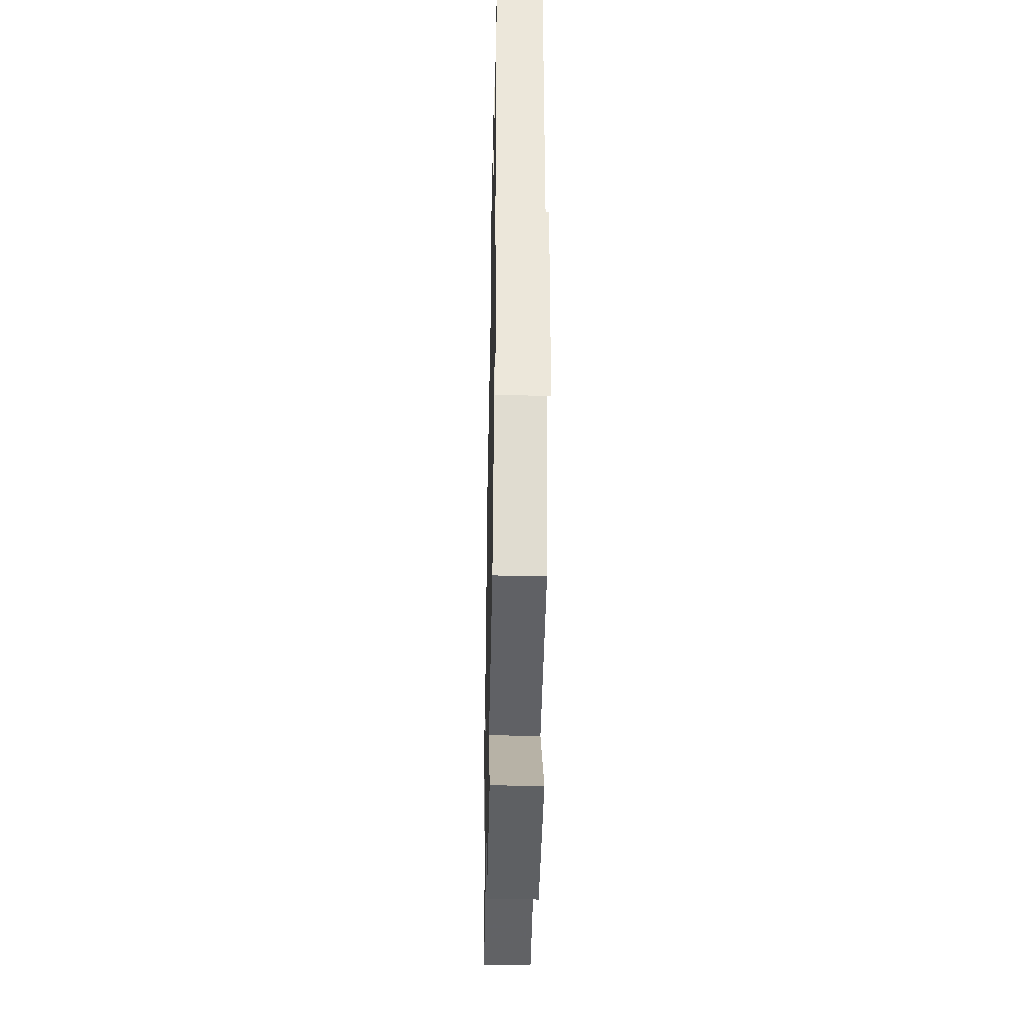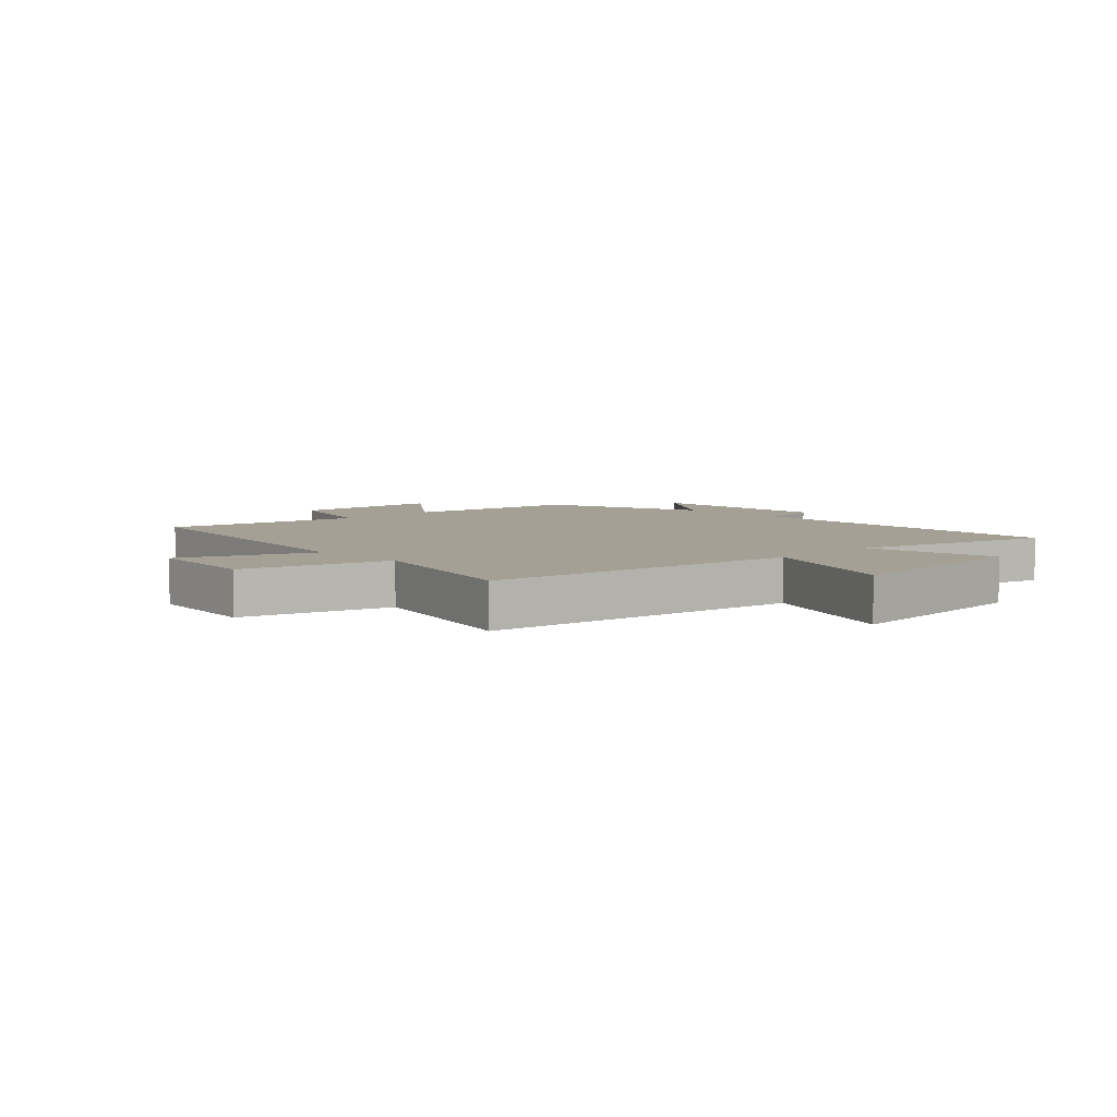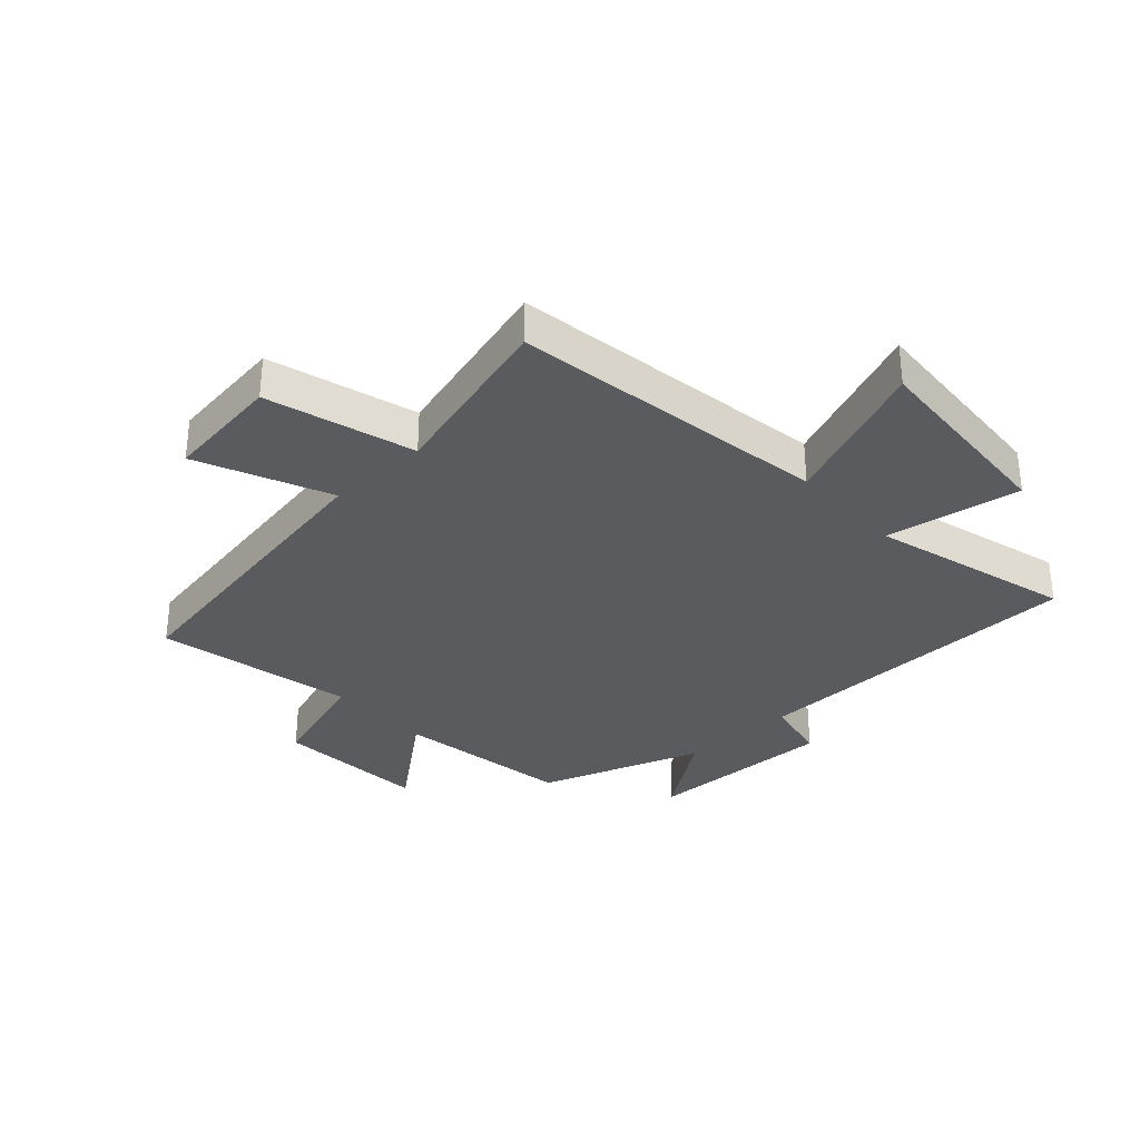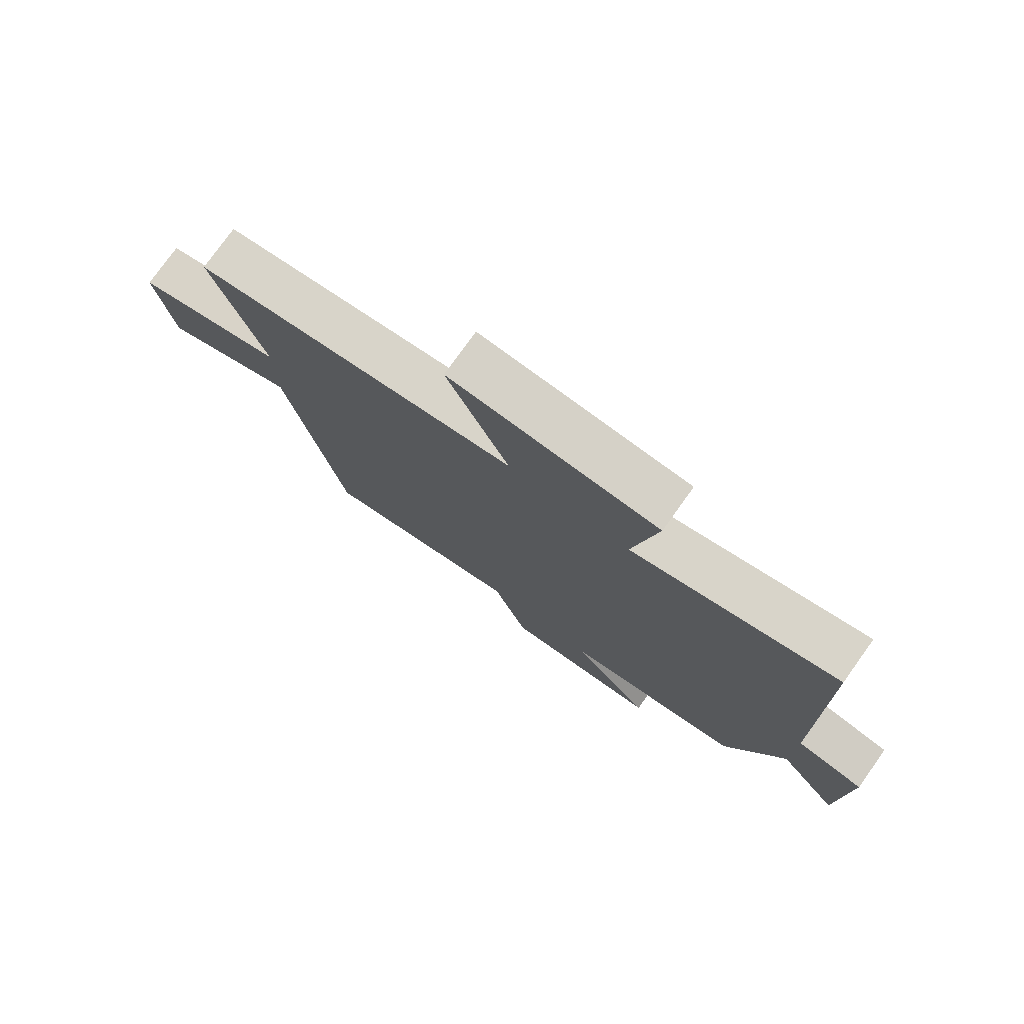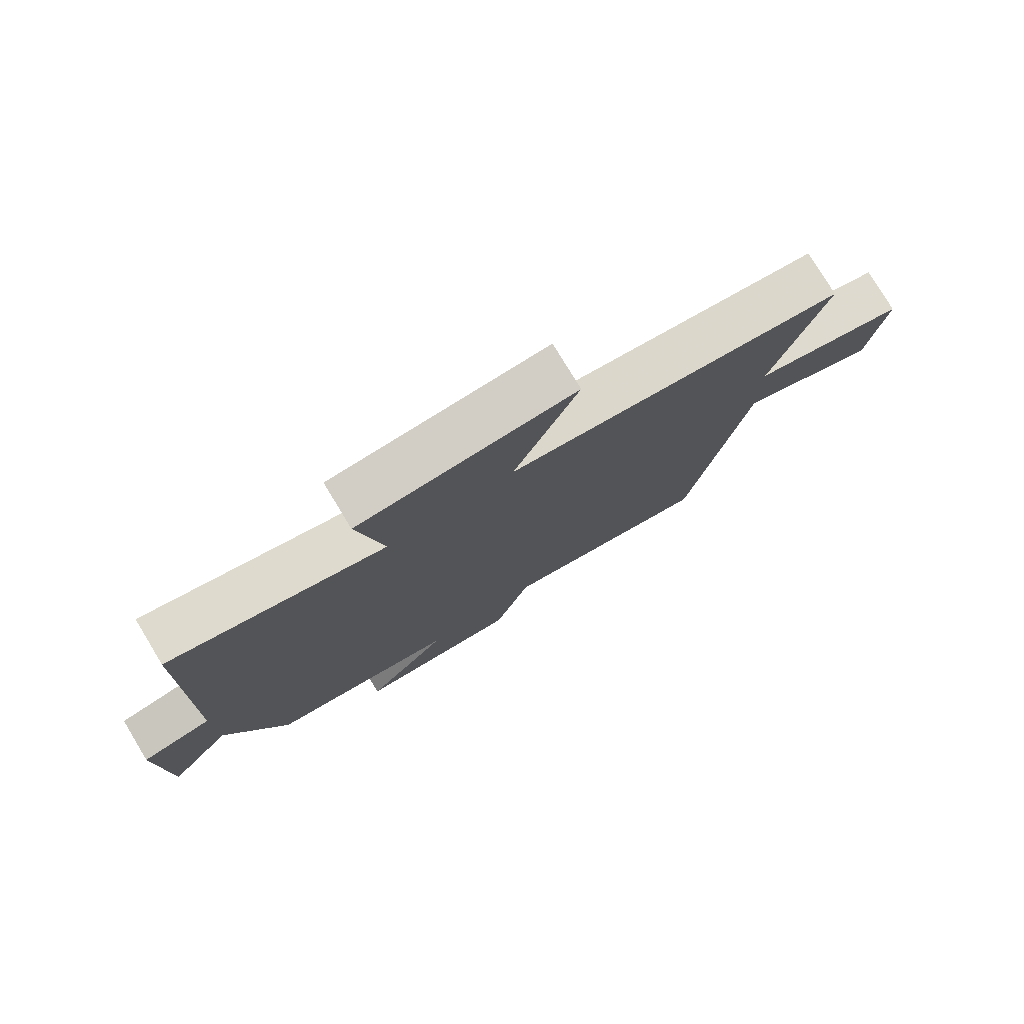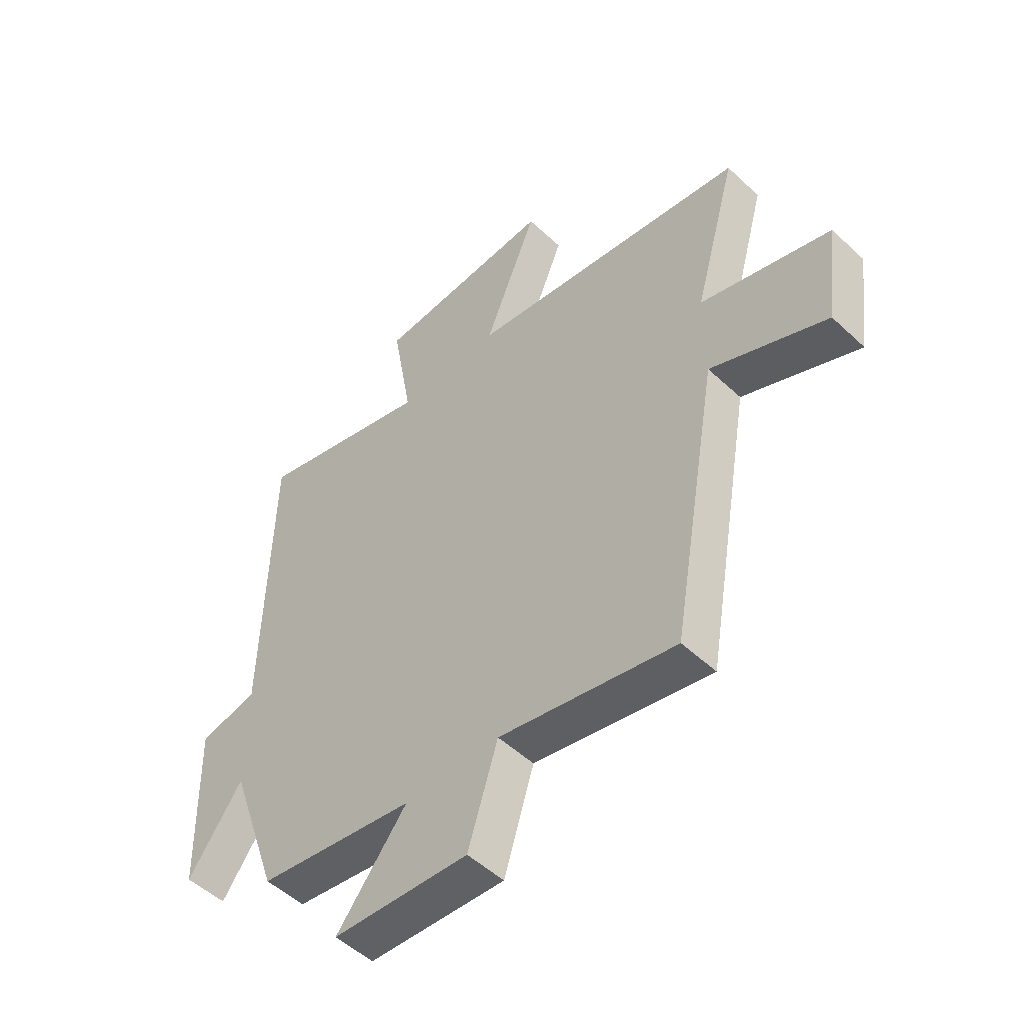
<metadata>
{"format":"obj","ext":"obj","renderer":"f3d","projection":"perspective","resolution":1024,"background":"white","views":[{"elev":-39.1,"azim":88.8,"up":"+Z"},{"elev":5.9,"azim":-44.5,"up":"+Y"},{"elev":-32.6,"azim":-47.4,"up":"+Y"},{"elev":77.4,"azim":35.6,"up":"+Z"},{"elev":78.4,"azim":148.8,"up":"+Z"},{"elev":-51.3,"azim":-135.4,"up":"+Z"}]}
</metadata>
<code>
v 0.488 0.07 0.591
v 0.5 0.07 0.02
v 0.611 0.07 -0.003
v 0.603 0.07 -0.323
v 0.5 0.07 -0.18
v 0.405 0.07 -0.455
v 0.107 0.07 -0.5
v 0.24 0.07 -0.666
v -0.018 0.07 -0.682
v -0.075 0.07 -0.5
v -0.409 0.07 -0.568
v -0.5 0.07 -0.046
v -0.72 0.07 -0.141
v -0.746 0.07 0.055
v -0.5 0.07 0.126
v -0.582 0.07 0.421
v -0.048 0.07 0.5
v -0.149 0.07 0.75
v 0.191 0.07 0.726
v 0.152 0.07 0.5
v 0.488 0 0.591
v 0.5 0 0.02
v 0.611 0 -0.003
v 0.603 0 -0.323
v 0.5 0 -0.18
v 0.405 0 -0.455
v 0.107 0 -0.5
v 0.24 0 -0.666
v -0.018 0 -0.682
v -0.075 0 -0.5
v -0.409 0 -0.568
v -0.5 0 -0.046
v -0.72 0 -0.141
v -0.746 0 0.055
v -0.5 0 0.126
v -0.582 0 0.421
v -0.048 0 0.5
v -0.149 0 0.75
v 0.191 0 0.726
v 0.152 0 0.5
f 17 18 19 20
f 15 16 17 20
f 15 20 1 2
f 12 13 14 15
f 15 2 3
f 12 15 3
f 11 12 3
f 10 11 3
f 7 8 9 10
f 5 6 7 10
f 5 10 3
f 3 4 5
f 40 39 38 37
f 40 37 36 35
f 22 21 40 35
f 35 34 33 32
f 23 22 35
f 23 35 32
f 23 32 31
f 23 31 30
f 30 29 28 27
f 30 27 26 25
f 23 30 25
f 25 24 23
f 1 21 22 2
f 2 22 23 3
f 3 23 24 4
f 4 24 25 5
f 5 25 26 6
f 6 26 27 7
f 7 27 28 8
f 8 28 29 9
f 9 29 30 10
f 10 30 31 11
f 11 31 32 12
f 12 32 33 13
f 13 33 34 14
f 14 34 35 15
f 15 35 36 16
f 16 36 37 17
f 17 37 38 18
f 18 38 39 19
f 19 39 40 20
f 20 40 21 1

</code>
